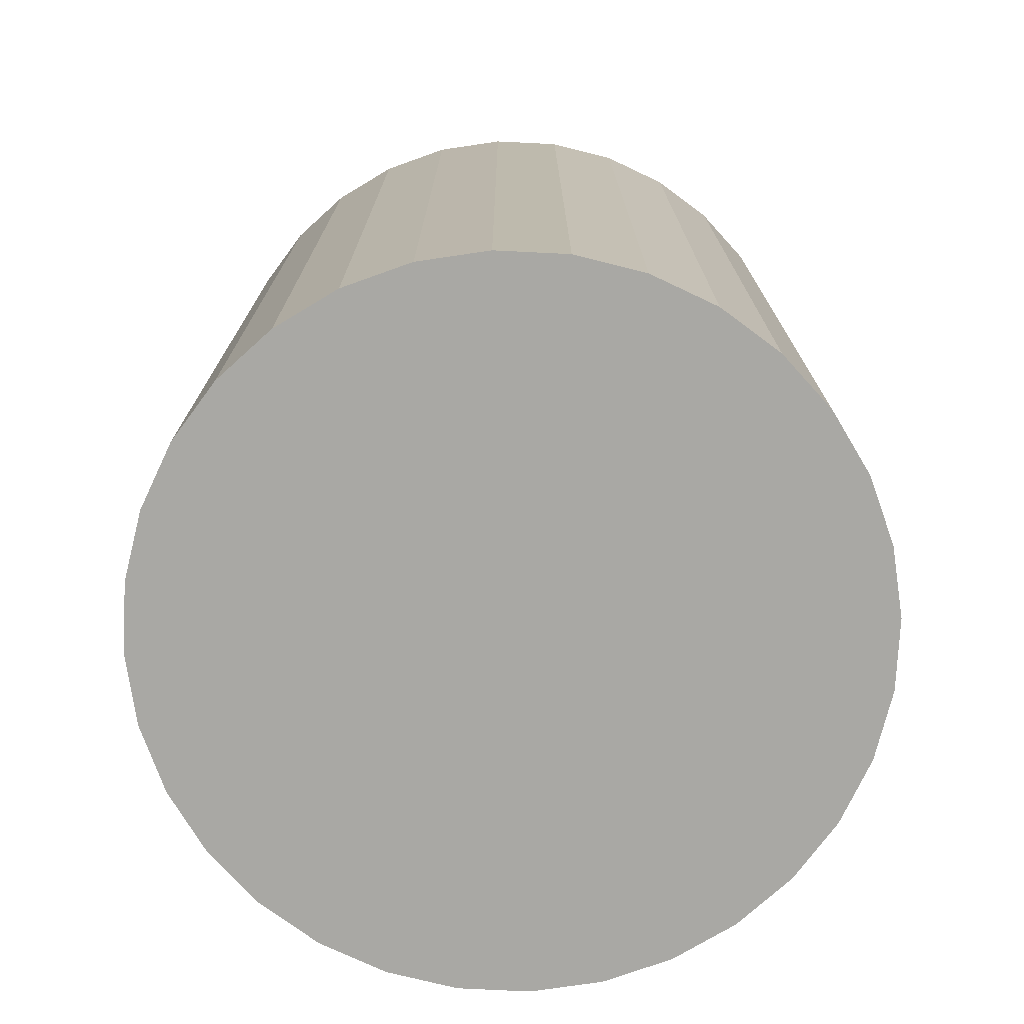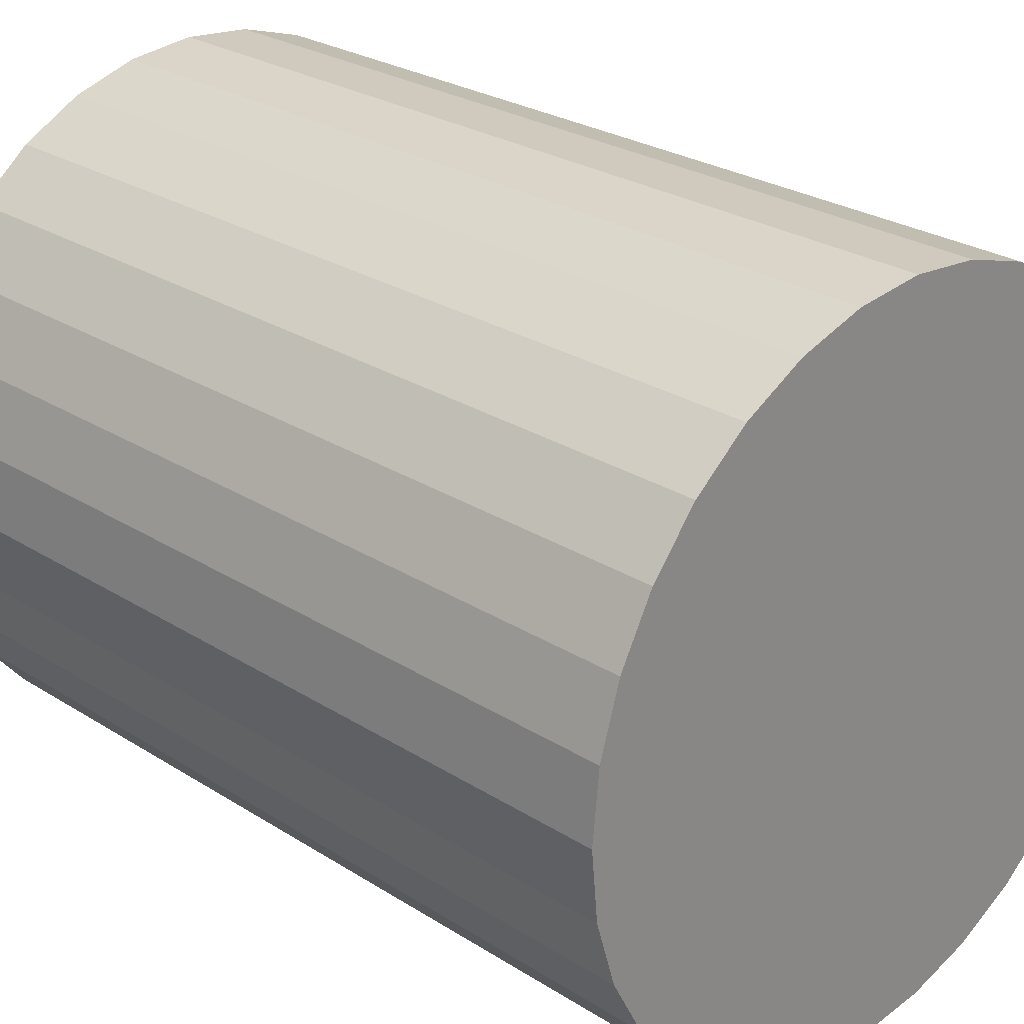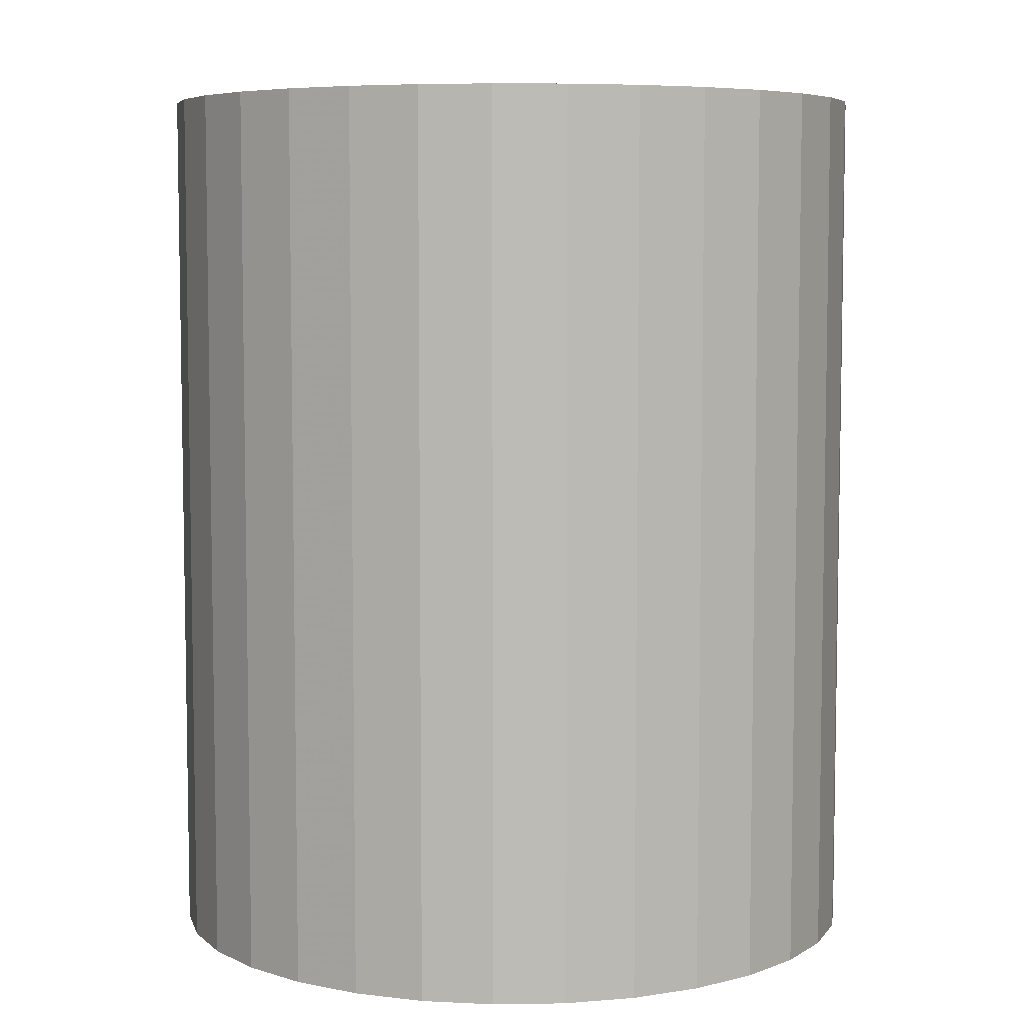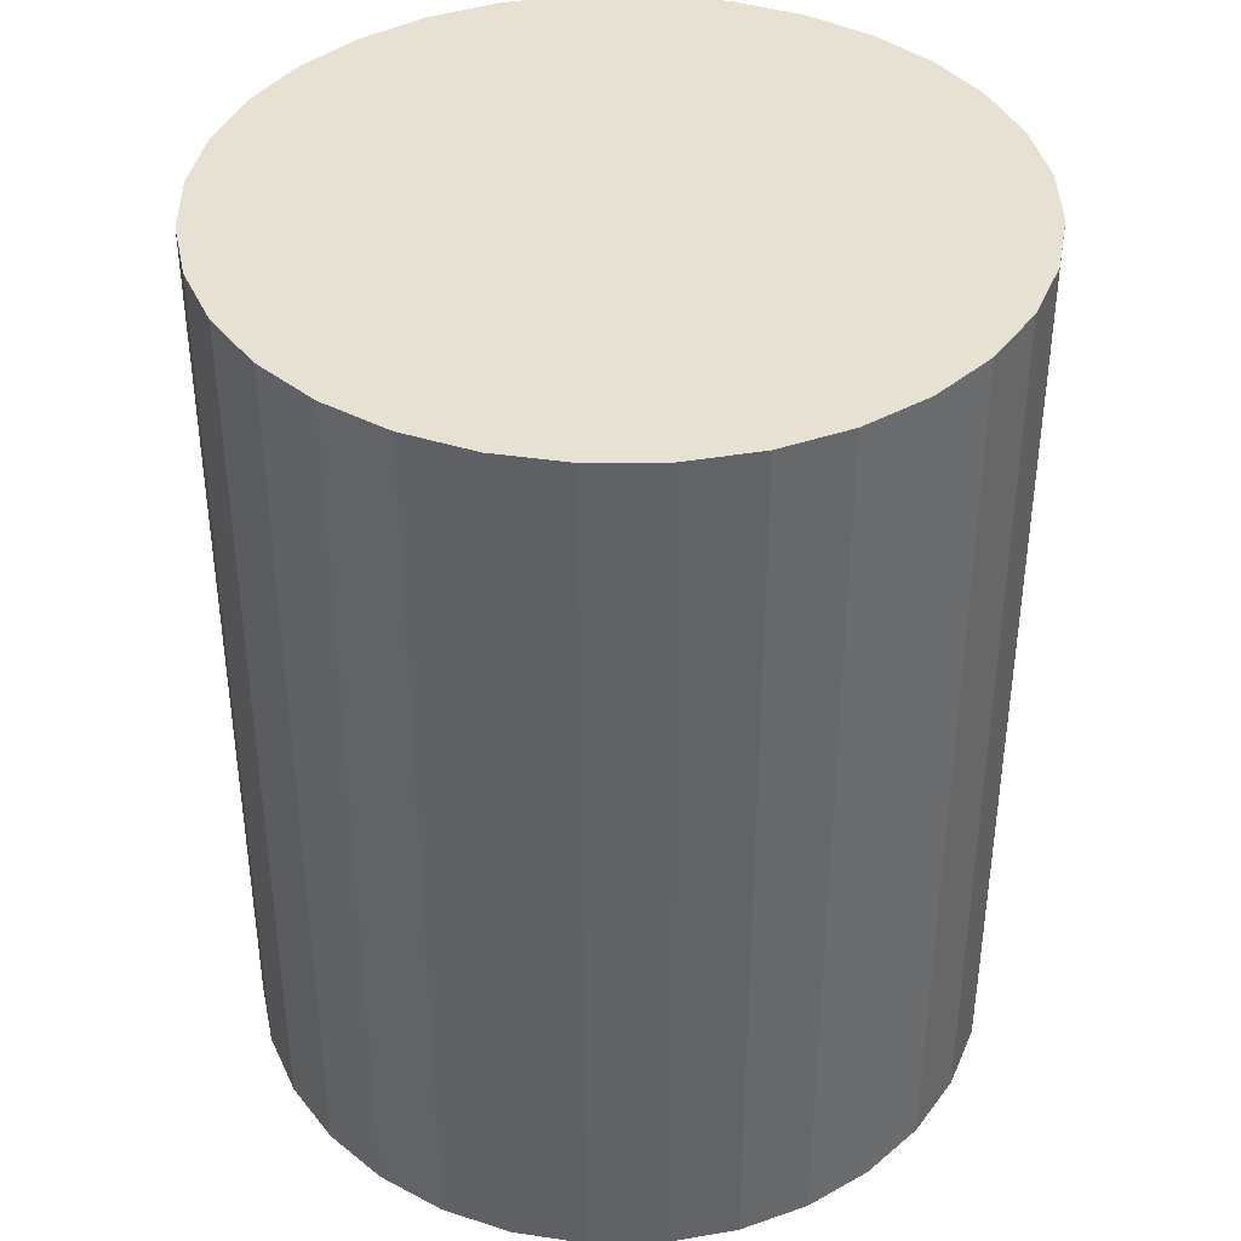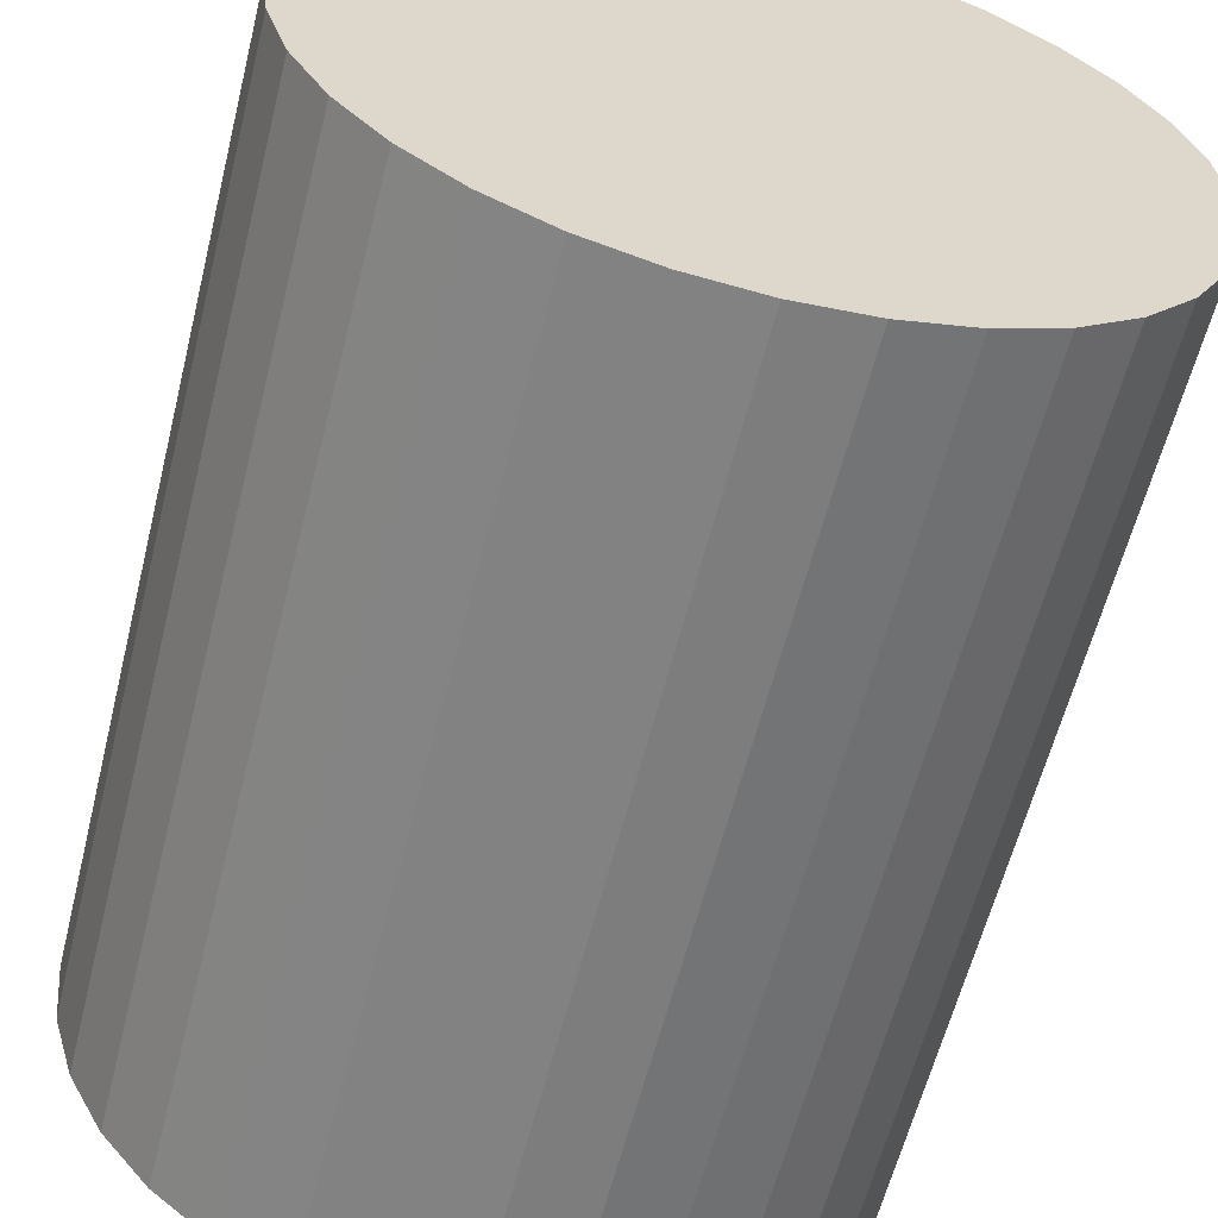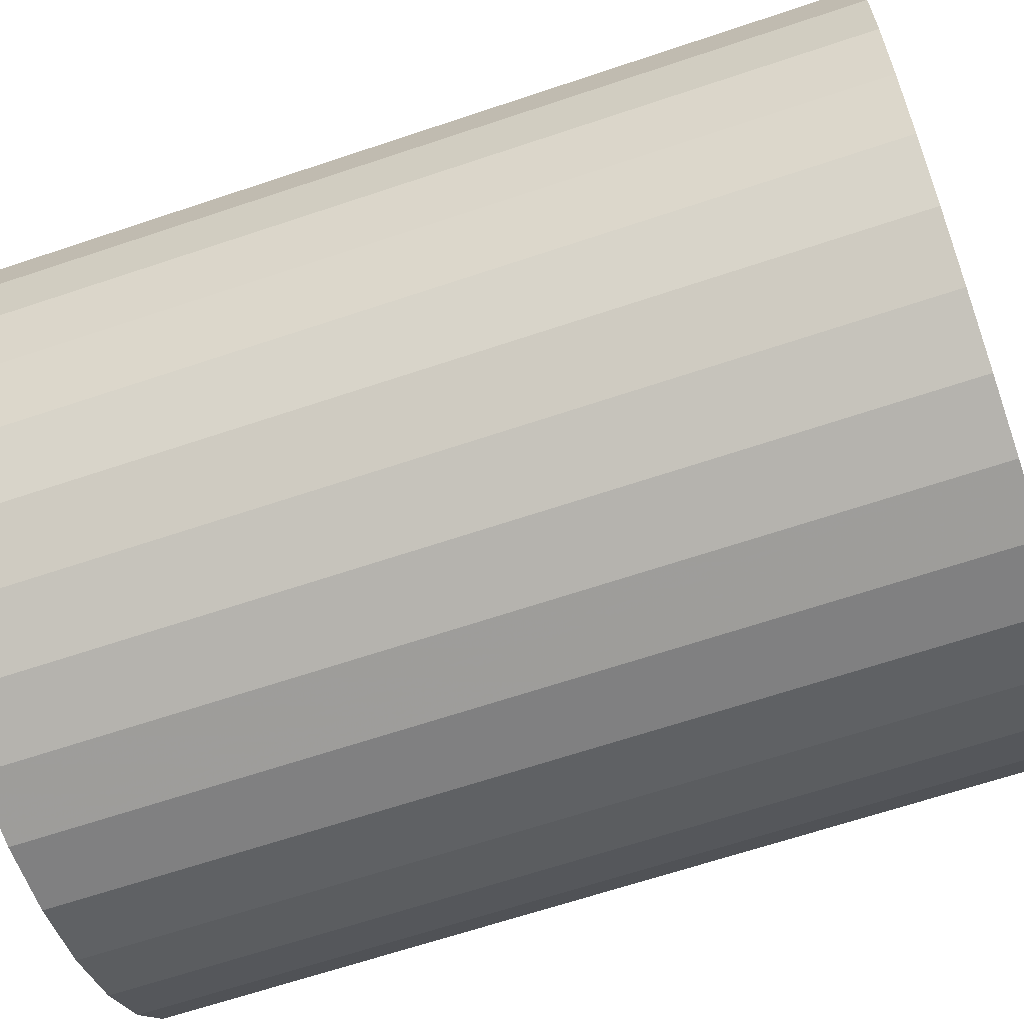
<metadata>
{"format":"obj","ext":"obj","renderer":"f3d","projection":"perspective","resolution":1024,"background":"white","views":[{"elev":-74.9,"azim":-132.2,"up":"+Z"},{"elev":26.4,"azim":-45.1,"up":"+Y"},{"elev":6.4,"azim":59.2,"up":"+Z"},{"elev":39.6,"azim":38.6,"up":"+Z"},{"elev":-60.1,"azim":-14.0,"up":"+Y"},{"elev":-65.3,"azim":-71.3,"up":"+Y"}]}
</metadata>
<code>
v 0 0 -0.03228
v 0.02622 0 -0.03228
v 0.02622 0 0.03228
v 0 0 0.03228
v 0.02571 0.005114 -0.03228
v 0.02571 0.005114 0.03228
v 0.02422 0.01003 -0.03228
v 0.02422 0.01003 0.03228
v 0.0218 0.01456 -0.03228
v 0.0218 0.01456 0.03228
v 0.01854 0.01854 -0.03228
v 0.01854 0.01854 0.03228
v 0.01456 0.0218 -0.03228
v 0.01456 0.0218 0.03228
v 0.01003 0.02422 -0.03228
v 0.01003 0.02422 0.03228
v 0.005114 0.02571 -0.03228
v 0.005114 0.02571 0.03228
v 0 0.02622 -0.03228
v 0 0.02622 0.03228
v -0.005114 0.02571 -0.03228
v -0.005114 0.02571 0.03228
v -0.01003 0.02422 -0.03228
v -0.01003 0.02422 0.03228
v -0.01456 0.0218 -0.03228
v -0.01456 0.0218 0.03228
v -0.01854 0.01854 -0.03228
v -0.01854 0.01854 0.03228
v -0.0218 0.01456 -0.03228
v -0.0218 0.01456 0.03228
v -0.02422 0.01003 -0.03228
v -0.02422 0.01003 0.03228
v -0.02571 0.005114 -0.03228
v -0.02571 0.005114 0.03228
v -0.02622 0 -0.03228
v -0.02622 0 0.03228
v -0.02571 -0.005114 -0.03228
v -0.02571 -0.005114 0.03228
v -0.02422 -0.01003 -0.03228
v -0.02422 -0.01003 0.03228
v -0.0218 -0.01456 -0.03228
v -0.0218 -0.01456 0.03228
v -0.01854 -0.01854 -0.03228
v -0.01854 -0.01854 0.03228
v -0.01456 -0.0218 -0.03228
v -0.01456 -0.0218 0.03228
v -0.01003 -0.02422 -0.03228
v -0.01003 -0.02422 0.03228
v -0.005114 -0.02571 -0.03228
v -0.005114 -0.02571 0.03228
v -0 -0.02622 -0.03228
v -0 -0.02622 0.03228
v 0.005114 -0.02571 -0.03228
v 0.005114 -0.02571 0.03228
v 0.01003 -0.02422 -0.03228
v 0.01003 -0.02422 0.03228
v 0.01456 -0.0218 -0.03228
v 0.01456 -0.0218 0.03228
v 0.01854 -0.01854 -0.03228
v 0.01854 -0.01854 0.03228
v 0.0218 -0.01456 -0.03228
v 0.0218 -0.01456 0.03228
v 0.02422 -0.01003 -0.03228
v 0.02422 -0.01003 0.03228
v 0.02571 -0.005114 -0.03228
v 0.02571 -0.005114 0.03228
f 2 1 5
f 2 5 3
f 3 5 6
f 3 6 4
f 5 1 7
f 5 7 6
f 6 7 8
f 6 8 4
f 7 1 9
f 7 9 8
f 8 9 10
f 8 10 4
f 9 1 11
f 9 11 10
f 10 11 12
f 10 12 4
f 11 1 13
f 11 13 12
f 12 13 14
f 12 14 4
f 13 1 15
f 13 15 14
f 14 15 16
f 14 16 4
f 15 1 17
f 15 17 16
f 16 17 18
f 16 18 4
f 17 1 19
f 17 19 18
f 18 19 20
f 18 20 4
f 19 1 21
f 19 21 20
f 20 21 22
f 20 22 4
f 21 1 23
f 21 23 22
f 22 23 24
f 22 24 4
f 23 1 25
f 23 25 24
f 24 25 26
f 24 26 4
f 25 1 27
f 25 27 26
f 26 27 28
f 26 28 4
f 27 1 29
f 27 29 28
f 28 29 30
f 28 30 4
f 29 1 31
f 29 31 30
f 30 31 32
f 30 32 4
f 31 1 33
f 31 33 32
f 32 33 34
f 32 34 4
f 33 1 35
f 33 35 34
f 34 35 36
f 34 36 4
f 35 1 37
f 35 37 36
f 36 37 38
f 36 38 4
f 37 1 39
f 37 39 38
f 38 39 40
f 38 40 4
f 39 1 41
f 39 41 40
f 40 41 42
f 40 42 4
f 41 1 43
f 41 43 42
f 42 43 44
f 42 44 4
f 43 1 45
f 43 45 44
f 44 45 46
f 44 46 4
f 45 1 47
f 45 47 46
f 46 47 48
f 46 48 4
f 47 1 49
f 47 49 48
f 48 49 50
f 48 50 4
f 49 1 51
f 49 51 50
f 50 51 52
f 50 52 4
f 51 1 53
f 51 53 52
f 52 53 54
f 52 54 4
f 53 1 55
f 53 55 54
f 54 55 56
f 54 56 4
f 55 1 57
f 55 57 56
f 56 57 58
f 56 58 4
f 57 1 59
f 57 59 58
f 58 59 60
f 58 60 4
f 59 1 61
f 59 61 60
f 60 61 62
f 60 62 4
f 61 1 63
f 61 63 62
f 62 63 64
f 62 64 4
f 63 1 65
f 63 65 64
f 64 65 66
f 64 66 4
f 65 1 2
f 65 2 66
f 66 2 3
f 66 3 4

</code>
